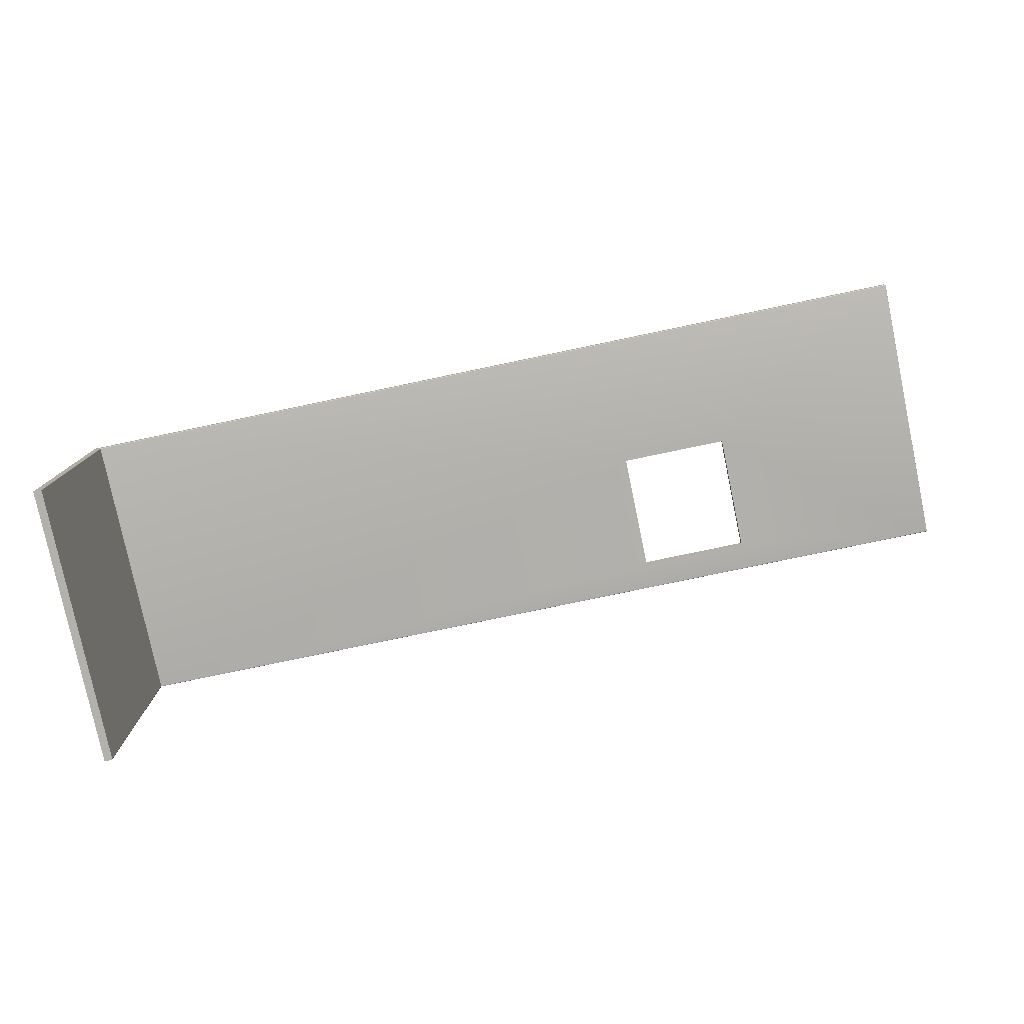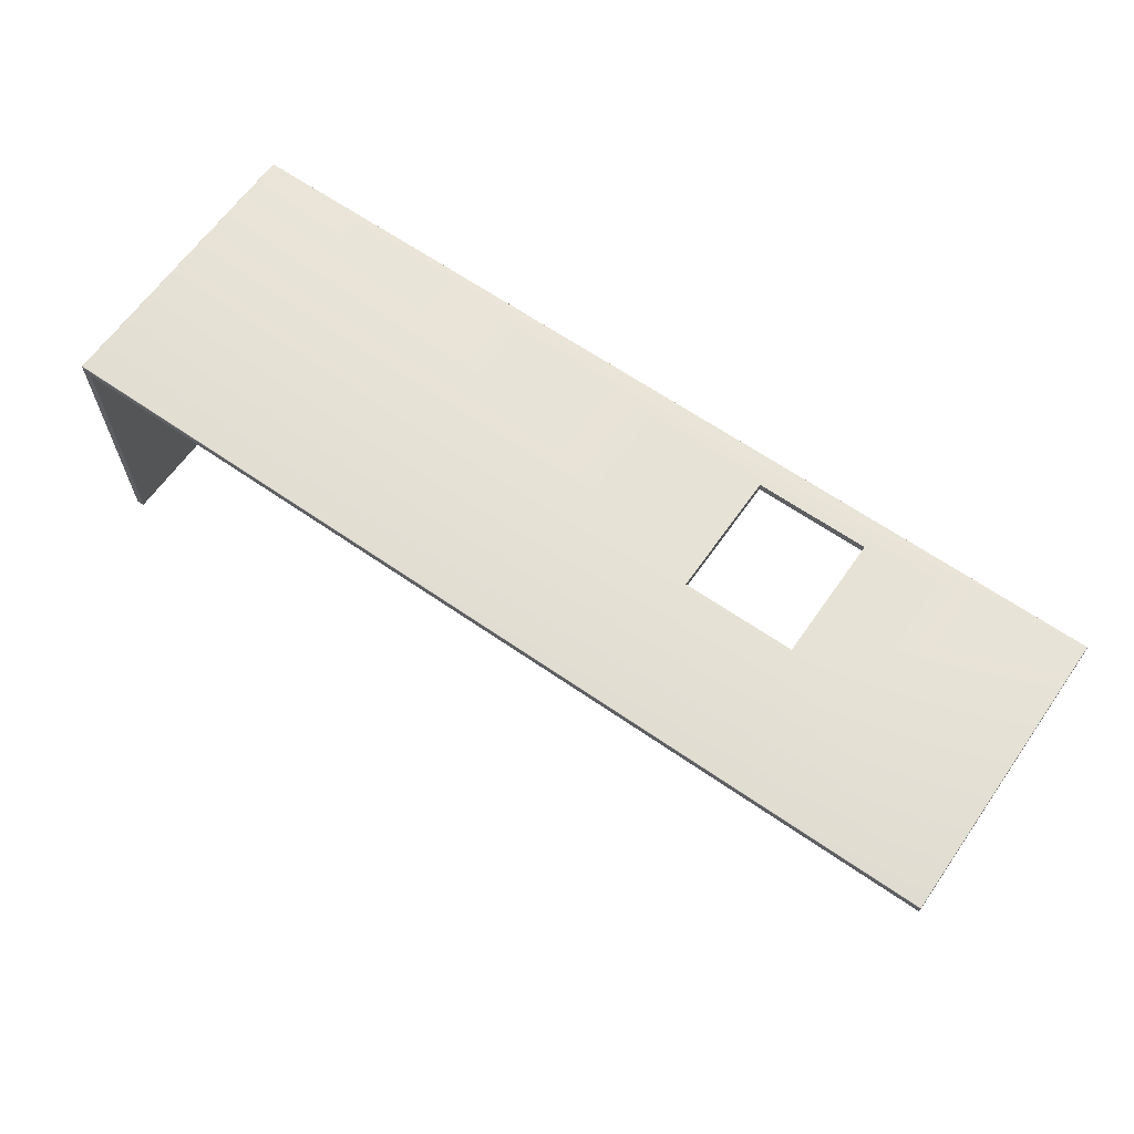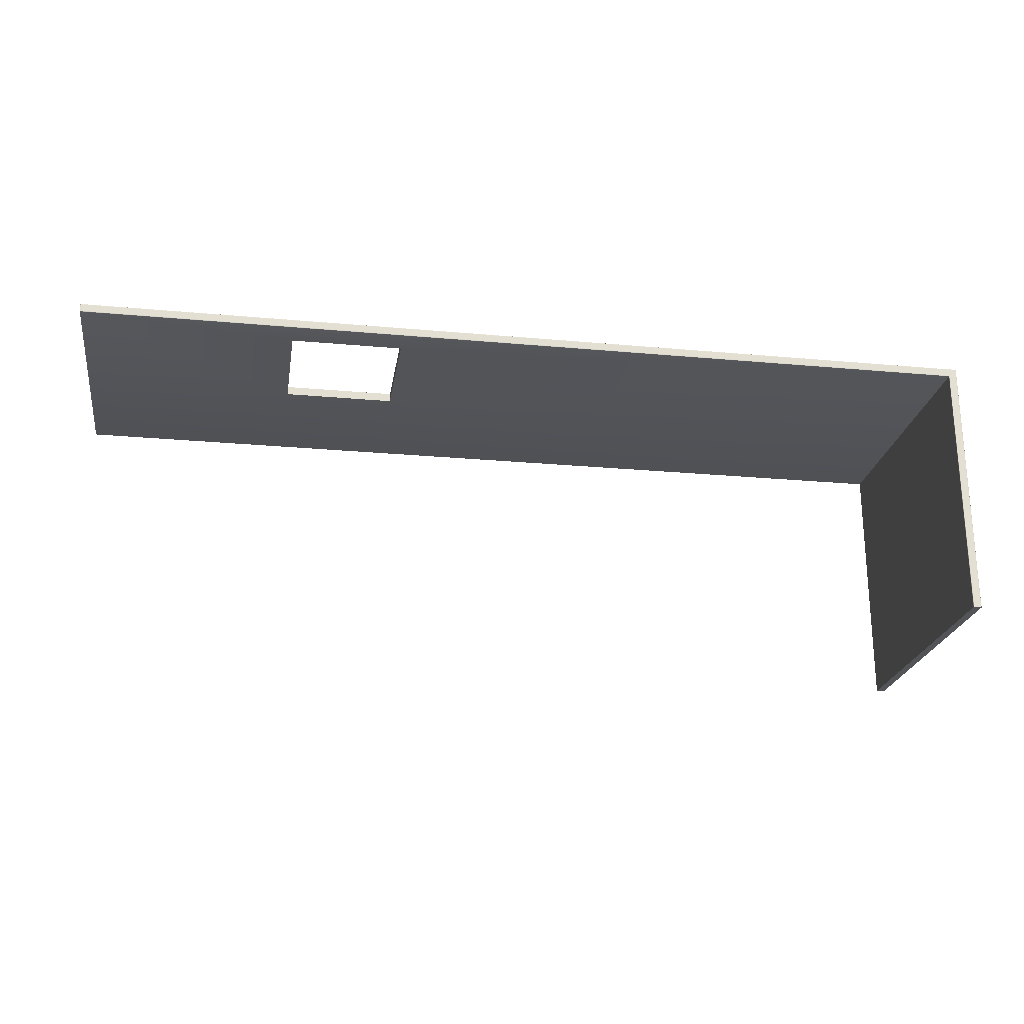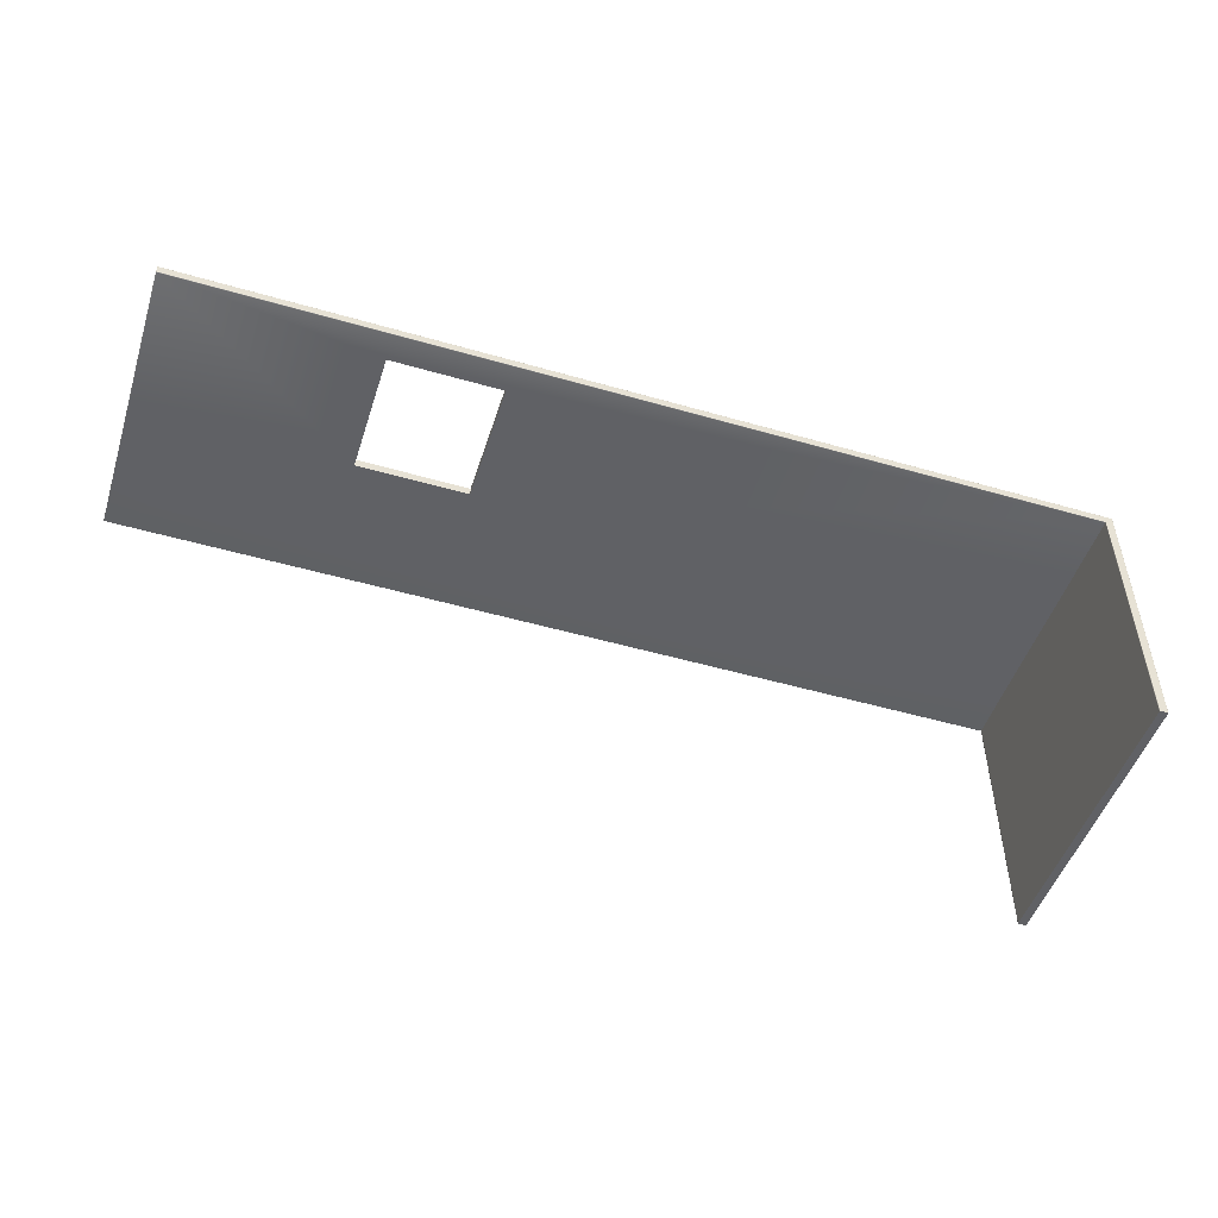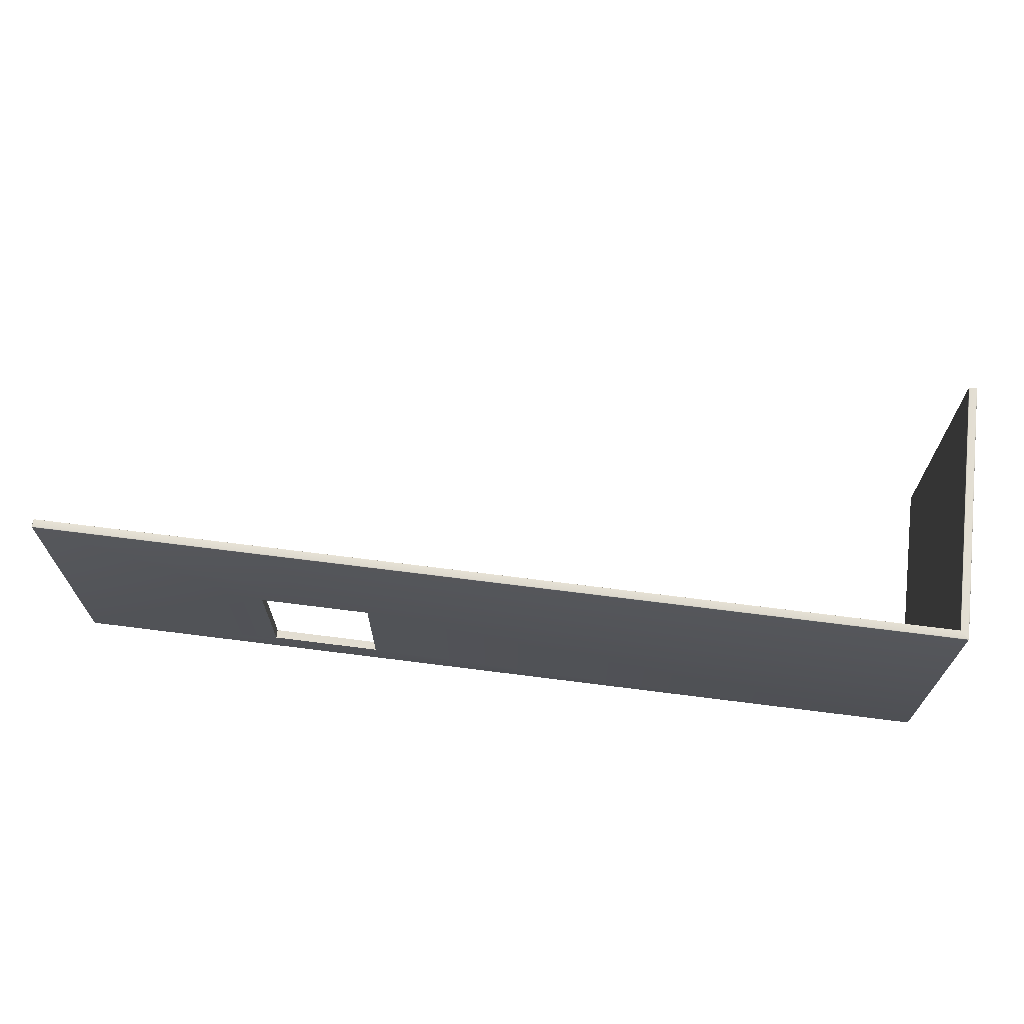
<metadata>
{"format":"obj","ext":"obj","renderer":"f3d","projection":"perspective","resolution":1024,"background":"white","views":[{"elev":-78.9,"azim":-168.2,"up":"+Z"},{"elev":63.9,"azim":-145.0,"up":"+Z"},{"elev":-23.0,"azim":-8.9,"up":"+Z"},{"elev":-49.5,"azim":-17.7,"up":"+Z"},{"elev":67.5,"azim":7.3,"up":"+Y"}]}
</metadata>
<code>
o SM_Counter_Sink_Stove
v 1.563 -0.5005 0.4411
v 1.587 -0.5005 0.4661
v -1.587 -0.5005 0.4661
v -1.587 -0.5005 0.4411
v -0.8544 0.02544 0.4386
v -0.4675 0.02544 0.4386
v -0.4675 0.02544 0.4686
v -0.8544 0.02544 0.4686
v -0.4675 0.02544 0.4386
v -0.4675 -0.4022 0.4386
v -0.4675 -0.4022 0.4686
v -0.4675 0.02544 0.4686
v -0.4675 -0.4022 0.4386
v -0.8544 -0.4022 0.4386
v -0.8544 -0.4022 0.4686
v -0.4675 -0.4022 0.4686
v -0.8544 -0.4022 0.4386
v -0.8544 0.02544 0.4386
v -0.8544 0.02544 0.4686
v -0.8544 -0.4022 0.4686
v 1.563 -0.5005 0.4411
v 1.563 -0.5005 -0.4686
v 1.587 -0.5005 -0.4686
v 1.587 -0.5005 0.4661
v 1.561 0.498 -0.4686
v 1.561 -0.498 -0.4686
v 1.561 -0.498 0.4386
v 1.561 0.498 0.4386
v 1.562 0.4999 0.4392
v -1.587 0.4999 0.4393
v -1.587 0.5003 0.44
v 1.562 0.5004 0.44
v -1.587 0.5005 0.4411
v 1.563 0.5005 0.4411
v -1.587 0.5005 0.4661
v 1.587 0.5005 0.4661
v -1.587 0.5003 0.4672
v 1.587 0.5003 0.4672
v -1.587 0.4999 0.468
v 1.587 0.4999 0.468
v 1.563 -0.5005 -0.4686
v 1.563 -0.5005 0.4411
v 1.562 -0.5004 0.4398
v 1.562 -0.5003 -0.4686
v 1.561 -0.5001 0.4391
v 1.562 -0.4999 -0.4686
v 1.587 -0.5005 0.4661
v 1.587 -0.5005 -0.4686
v 1.589 -0.5003 -0.4686
v 1.589 -0.5003 0.4661
v 1.589 -0.4999 -0.4686
v 1.589 -0.4999 0.4661
v 1.589 0.4999 0.4661
v 1.589 0.4999 -0.4686
v 1.589 0.5003 -0.4686
v 1.589 0.5003 0.4661
v 1.587 0.5005 -0.4686
v 1.587 0.5005 0.4661
v 1.563 0.5005 0.4411
v 1.563 0.5005 -0.4686
v 1.562 0.5003 -0.4686
v 1.562 0.5004 0.44
v 1.562 0.4999 -0.4686
v 1.562 0.4999 0.4392
v 1.561 0.498 -0.4686
v 1.561 0.498 0.4386
v 1.561 0.4992 0.4388
v 1.561 0.4991 -0.4686
v 1.562 0.4999 0.4392
v 1.562 0.4999 -0.4686
v 1.561 -0.498 0.4386
v 1.561 -0.498 -0.4686
v 1.561 -0.4991 -0.4686
v 1.561 -0.4994 0.4387
v 1.562 -0.4999 -0.4686
v 1.561 -0.5001 0.4391
v -1.587 0.5003 0.44
v -1.587 0.4999 0.4393
v -1.588 0.4998 0.4393
v -1.589 0.5002 0.4401
v -1.589 0.4996 0.4396
v -1.587 0.5005 0.4411
v -1.589 0.4998 0.4403
v -1.589 0.5003 0.4411
v -1.587 0.5005 0.4661
v -1.589 0.4999 0.4411
v -1.589 0.5003 0.4661
v -1.589 0.4999 0.4661
v -1.589 0.4998 0.467
v -1.589 0.5002 0.4672
v -1.589 0.4996 0.4677
v -1.587 0.5003 0.4672
v -1.588 0.4998 0.4679
v -1.587 0.4999 0.468
v -1.587 -0.4999 0.4393
v 1.561 -0.5001 0.4391
v 1.562 -0.5004 0.4398
v -1.587 -0.5003 0.44
v 1.563 -0.5005 0.4411
v -1.588 -0.4998 0.4393
v -1.587 -0.5005 0.4411
v -1.589 -0.5002 0.4401
v -1.589 -0.4996 0.4396
v -1.589 -0.4998 0.4403
v -1.589 -0.5003 0.4411
v -1.589 -0.4999 0.4411
v -1.589 -0.4999 0.4661
v -1.589 -0.5003 0.4661
v -1.589 -0.4998 0.467
v -1.587 -0.5005 0.4661
v -1.589 -0.5002 0.4672
v -1.589 -0.4996 0.4677
v -1.588 -0.4998 0.4679
v -1.587 -0.5003 0.4672
v -1.587 -0.4999 0.468
v 1.587 -0.4999 0.468
v 1.587 -0.5003 0.4672
v 1.587 -0.5005 0.4661
v 1.588 -0.4998 0.4679
v 1.589 -0.5002 0.4672
v 1.589 -0.4996 0.4677
v 1.589 -0.5003 0.4661
v 1.589 -0.4998 0.467
v 1.589 -0.4999 0.4661
v -1.587 0.4999 0.4393
v 1.562 0.4999 0.4392
v 1.561 0.4992 0.4388
v -1.587 0.4991 0.4388
v -1.588 0.4998 0.4393
v 1.561 0.498 0.4386
v -1.589 0.499 0.439
v -1.589 0.4996 0.4396
v -1.589 0.4989 0.4393
v -1.587 0.498 0.4386
v -1.589 0.498 0.4388
v -1.589 0.498 0.4393
v -1.589 -0.498 0.4393
v -1.589 -0.498 0.4388
v -1.589 -0.4989 0.4393
v -0.4675 0.02544 0.4386
v 1.561 -0.498 0.4386
v -0.8544 0.02544 0.4386
v -0.4675 -0.4022 0.4386
v -1.587 -0.498 0.4386
v -0.8544 -0.4022 0.4386
v 1.561 -0.4994 0.4387
v -1.589 -0.499 0.439
v -1.589 -0.4996 0.4396
v -1.588 -0.4998 0.4393
v -1.587 -0.4991 0.4388
v 1.561 -0.5001 0.4391
v -1.587 -0.4999 0.4393
v 1.589 -0.4999 0.4661
v 1.589 -0.4999 -0.4686
v 1.59 -0.4991 -0.4686
v 1.59 -0.4991 0.4661
v 1.589 -0.4998 0.467
v 1.59 -0.498 -0.4686
v 1.59 -0.499 0.4672
v 1.589 -0.4996 0.4677
v 1.589 -0.4989 0.4679
v 1.59 -0.498 0.4661
v 1.59 -0.498 0.4672
v 1.589 -0.498 0.468
v 1.589 0.498 0.468
v 1.59 0.498 0.4672
v 1.589 0.4989 0.4679
v 1.59 0.498 0.4661
v 1.59 0.498 -0.4686
v 1.59 0.4991 -0.4686
v 1.59 0.499 0.4672
v 1.589 0.4996 0.4677
v 1.589 0.4998 0.467
v 1.59 0.4991 0.4661
v 1.589 0.4999 -0.4686
v 1.589 0.4999 0.4661
v 1.589 0.4998 0.467
v 1.589 0.4999 0.4661
v 1.589 0.5003 0.4661
v 1.589 0.5002 0.4672
v 1.587 0.5005 0.4661
v 1.589 0.4996 0.4677
v 1.587 0.5003 0.4672
v 1.588 0.4998 0.4679
v 1.587 0.4999 0.468
v 1.59 -0.4991 -0.4686
v 1.589 -0.4999 -0.4686
v 1.589 -0.5003 -0.4686
v 1.59 -0.498 -0.4686
v 1.59 0.498 -0.4686
v 1.587 -0.5005 -0.4686
v 1.563 -0.5005 -0.4686
v 1.562 -0.4999 -0.4686
v 1.562 -0.5003 -0.4686
v 1.561 -0.4991 -0.4686
v 1.561 -0.498 -0.4686
v 1.561 0.4991 -0.4686
v 1.561 0.498 -0.4686
v 1.562 0.4999 -0.4686
v 1.562 0.5003 -0.4686
v 1.589 0.4999 -0.4686
v 1.59 0.4991 -0.4686
v 1.587 0.5005 -0.4686
v 1.563 0.5005 -0.4686
v 1.589 0.5003 -0.4686
v -1.59 0.499 0.4401
v -1.589 0.4998 0.4403
v -1.589 0.4996 0.4396
v -1.589 0.4989 0.4393
v -1.59 0.4991 0.4411
v -1.589 0.4999 0.4411
v -1.589 0.4999 0.4661
v -1.59 0.498 0.44
v -1.589 0.498 0.4393
v -1.59 0.498 0.4411
v -1.59 0.4991 0.4661
v -1.589 0.4998 0.467
v -1.59 -0.498 0.44
v -1.589 -0.498 0.4393
v -1.589 -0.4989 0.4393
v -1.59 0.499 0.4672
v -1.589 0.4996 0.4677
v -1.589 0.4989 0.4679
v -1.59 -0.499 0.4401
v -1.589 -0.4996 0.4396
v -1.589 -0.4998 0.4403
v -1.59 0.498 0.4672
v -1.589 0.498 0.468
v -1.589 -0.498 0.468
v -1.59 0.498 0.4661
v -1.59 -0.498 0.4672
v -1.589 -0.4989 0.4679
v -1.59 -0.498 0.4411
v -1.59 -0.498 0.4661
v -1.59 -0.499 0.4672
v -1.589 -0.4996 0.4677
v -1.589 -0.4998 0.467
v -1.59 -0.4991 0.4411
v -1.589 -0.4999 0.4411
v -1.59 -0.4991 0.4661
v -1.589 -0.4999 0.4661
v -1.589 -0.499 0.4683
v -1.589 -0.4989 0.4679
v -1.589 -0.4996 0.4677
v -1.588 -0.4998 0.4679
v -1.589 -0.498 0.4685
v -1.589 -0.498 0.468
v -1.589 0.498 0.468
v -1.587 -0.4991 0.4685
v -1.587 -0.4999 0.468
v -1.589 0.498 0.4685
v -1.589 0.4989 0.4679
v -1.587 -0.498 0.4686
v -1.589 0.499 0.4683
v -1.589 0.4996 0.4677
v -1.588 0.4998 0.4679
v -1.587 0.498 0.4686
v -1.587 0.4991 0.4685
v -1.587 0.4999 0.468
v 1.587 0.4999 0.468
v 1.587 0.4991 0.4685
v 1.588 0.4998 0.4679
v 1.589 0.499 0.4683
v 1.589 0.4996 0.4677
v 1.589 0.4989 0.4679
v 1.587 0.498 0.4686
v 1.589 0.498 0.4685
v 1.589 0.498 0.468
v 1.589 -0.498 0.468
v 1.589 -0.498 0.4685
v 1.589 -0.4989 0.4679
v -0.4675 0.02544 0.4686
v 1.589 -0.499 0.4683
v 1.589 -0.4996 0.4677
v 1.588 -0.4998 0.4679
v -0.8544 0.02544 0.4686
v -0.8544 -0.4022 0.4686
v -0.4675 -0.4022 0.4686
v 1.587 -0.498 0.4686
v 1.587 -0.4991 0.4685
v 1.587 -0.4999 0.468
f 1 2 3
f 3 4 1
f 5 6 7
f 7 8 5
f 9 10 11
f 11 12 9
f 13 14 15
f 15 16 13
f 17 18 19
f 19 20 17
f 21 22 23
f 23 24 21
f 25 26 27
f 27 28 25
f 29 30 31
f 31 32 29
f 32 31 33
f 33 34 32
f 34 33 35
f 35 36 34
f 36 35 37
f 37 38 36
f 38 37 39
f 39 40 38
f 41 42 43
f 43 44 41
f 44 43 45
f 45 46 44
f 47 48 49
f 49 50 47
f 50 49 51
f 51 52 50
f 53 54 55
f 55 56 53
f 56 55 57
f 57 58 56
f 59 58 57
f 57 60 59
f 59 60 61
f 61 62 59
f 62 61 63
f 63 64 62
f 65 66 67
f 67 68 65
f 68 67 69
f 69 70 68
f 71 72 73
f 73 74 71
f 74 73 75
f 75 76 74
f 77 78 79
f 79 80 77
f 80 79 81
f 82 77 80
f 81 83 80
f 80 84 82
f 84 80 83
f 85 82 84
f 83 86 84
f 87 84 86
f 84 87 85
f 86 88 87
f 87 88 89
f 85 87 90
f 89 90 87
f 90 89 91
f 90 92 85
f 91 93 90
f 92 90 93
f 93 94 92
f 95 96 97
f 97 98 95
f 98 97 99
f 100 95 98
f 99 101 98
f 98 102 100
f 102 98 101
f 103 100 102
f 102 104 103
f 104 102 105
f 101 105 102
f 105 106 104
f 107 106 105
f 108 105 101
f 105 108 107
f 109 107 108
f 101 110 108
f 108 111 109
f 111 108 110
f 112 109 111
f 111 113 112
f 113 111 114
f 110 114 111
f 114 115 113
f 116 115 114
f 117 114 110
f 114 117 116
f 110 118 117
f 119 116 117
f 120 117 118
f 117 120 119
f 121 119 120
f 118 122 120
f 120 123 121
f 123 120 122
f 122 124 123
f 125 126 127
f 127 128 125
f 129 125 128
f 128 127 130
f 128 131 129
f 132 129 131
f 131 133 132
f 130 134 128
f 131 128 134
f 133 131 135
f 134 135 131
f 135 136 133
f 137 136 135
f 135 138 137
f 138 135 134
f 139 137 138
f 134 130 140
f 140 130 141
f 140 142 134
f 141 143 140
f 144 134 142
f 143 141 144
f 134 144 138
f 144 145 143
f 142 145 144
f 144 141 146
f 138 147 139
f 147 138 144
f 148 139 147
f 147 149 148
f 146 150 144
f 144 150 147
f 149 147 150
f 150 146 151
f 150 152 149
f 151 152 150
f 153 154 155
f 155 156 153
f 157 153 156
f 156 155 158
f 156 159 157
f 160 157 159
f 159 161 160
f 158 162 156
f 159 156 162
f 161 159 163
f 162 163 159
f 163 164 161
f 165 164 163
f 163 166 165
f 166 163 162
f 167 165 166
f 168 162 158
f 162 168 166
f 158 169 168
f 168 169 170
f 166 171 167
f 171 166 168
f 172 167 171
f 171 173 172
f 170 174 168
f 168 174 171
f 173 171 174
f 174 170 175
f 174 176 173
f 175 176 174
f 177 178 179
f 179 180 177
f 180 179 181
f 182 177 180
f 181 183 180
f 180 184 182
f 184 180 183
f 183 185 184
f 186 187 188
f 189 186 190
f 186 188 190
f 188 191 192
f 188 192 193
f 192 194 193
f 188 193 190
f 193 195 196
f 193 196 197
f 196 198 197
f 193 197 190
f 197 199 200
f 201 202 190
f 197 200 203
f 197 203 190
f 203 201 190
f 200 204 203
f 203 205 201
f 206 207 208
f 208 209 206
f 207 206 210
f 210 211 207
f 212 211 210
f 213 206 209
f 209 214 213
f 215 210 206
f 206 213 215
f 210 216 212
f 216 210 215
f 217 212 216
f 218 213 214
f 214 219 218
f 218 219 220
f 216 221 217
f 222 217 221
f 221 223 222
f 220 224 218
f 224 220 225
f 225 226 224
f 223 221 227
f 227 228 223
f 229 228 227
f 221 216 230
f 230 227 221
f 215 230 216
f 227 231 229
f 231 227 230
f 232 229 231
f 230 215 233
f 233 215 213
f 213 218 233
f 233 218 224
f 230 234 231
f 233 234 230
f 231 235 232
f 235 231 234
f 236 232 235
f 235 237 236
f 224 238 233
f 234 233 238
f 238 224 226
f 226 239 238
f 234 240 235
f 238 240 234
f 237 235 240
f 240 238 239
f 240 241 237
f 239 241 240
f 242 243 244
f 244 245 242
f 243 242 246
f 246 247 243
f 248 247 246
f 249 242 245
f 245 250 249
f 246 251 248
f 252 248 251
f 253 246 242
f 251 246 253
f 242 249 253
f 251 254 252
f 255 252 254
f 254 256 255
f 254 251 257
f 253 257 251
f 256 254 258
f 257 258 254
f 258 259 256
f 260 259 258
f 258 261 260
f 261 258 257
f 262 260 261
f 261 263 262
f 264 262 263
f 263 265 264
f 263 261 266
f 257 266 261
f 265 263 267
f 266 267 263
f 267 268 265
f 269 268 267
f 267 270 269
f 270 267 266
f 271 269 270
f 272 266 257
f 270 273 271
f 274 271 273
f 273 275 274
f 257 276 272
f 276 257 253
f 253 277 276
f 278 277 253
f 272 278 279
f 253 279 278
f 279 266 272
f 266 279 270
f 273 270 279
f 279 253 249
f 279 280 273
f 249 280 279
f 275 273 280
f 280 249 250
f 280 281 275
f 250 281 280

</code>
